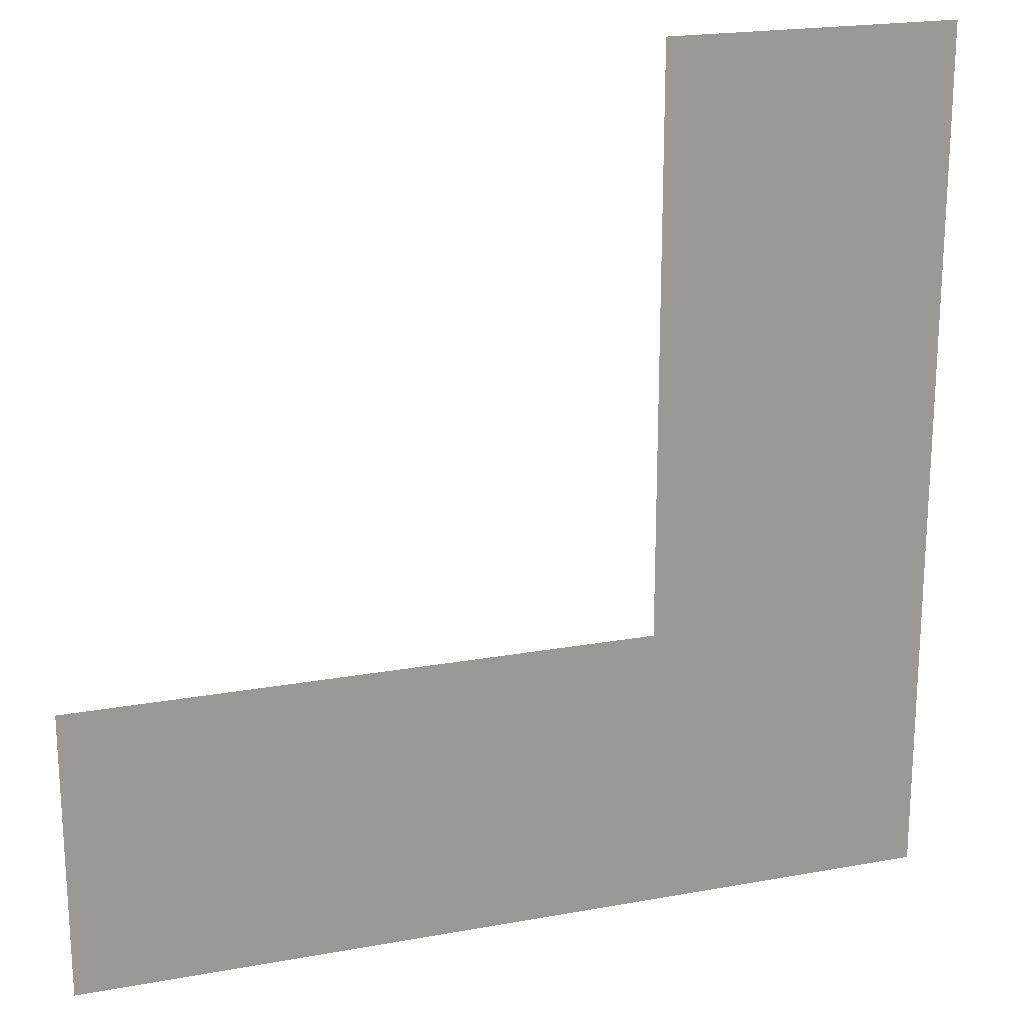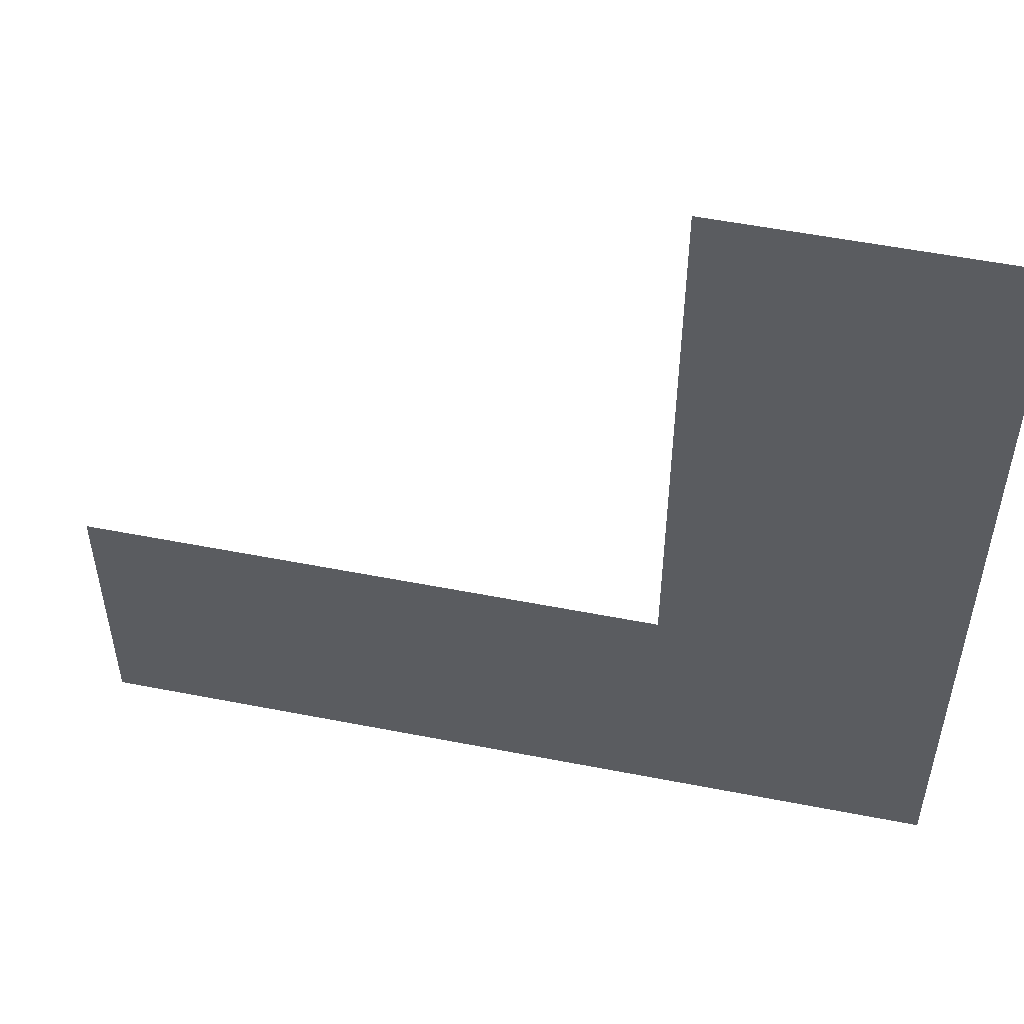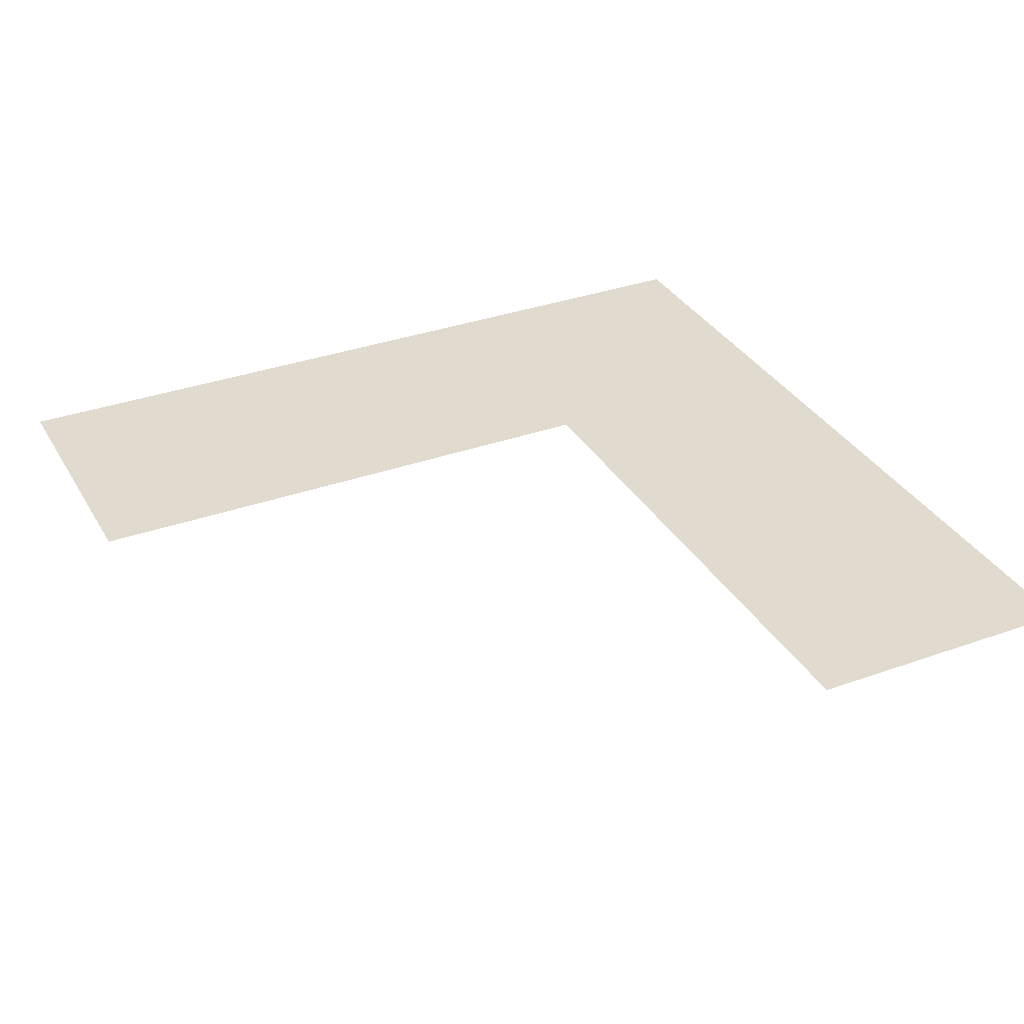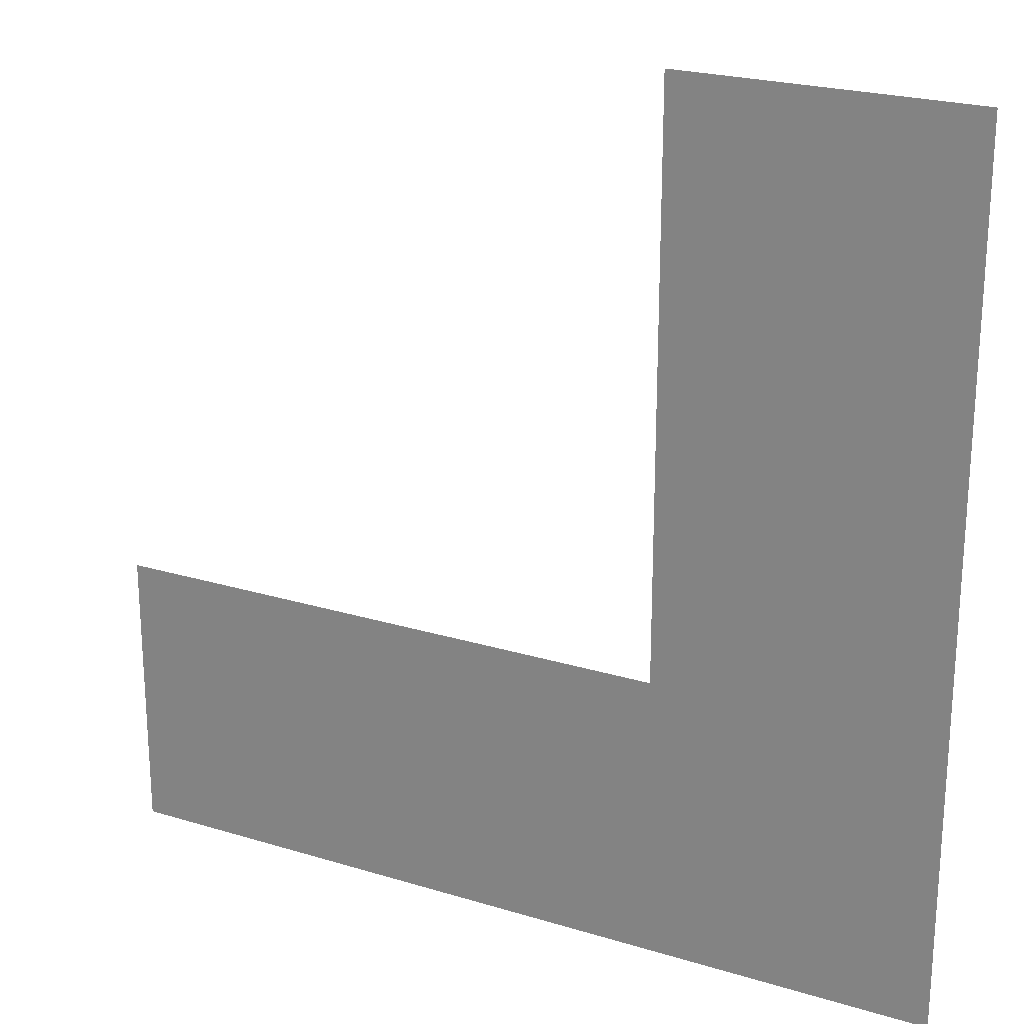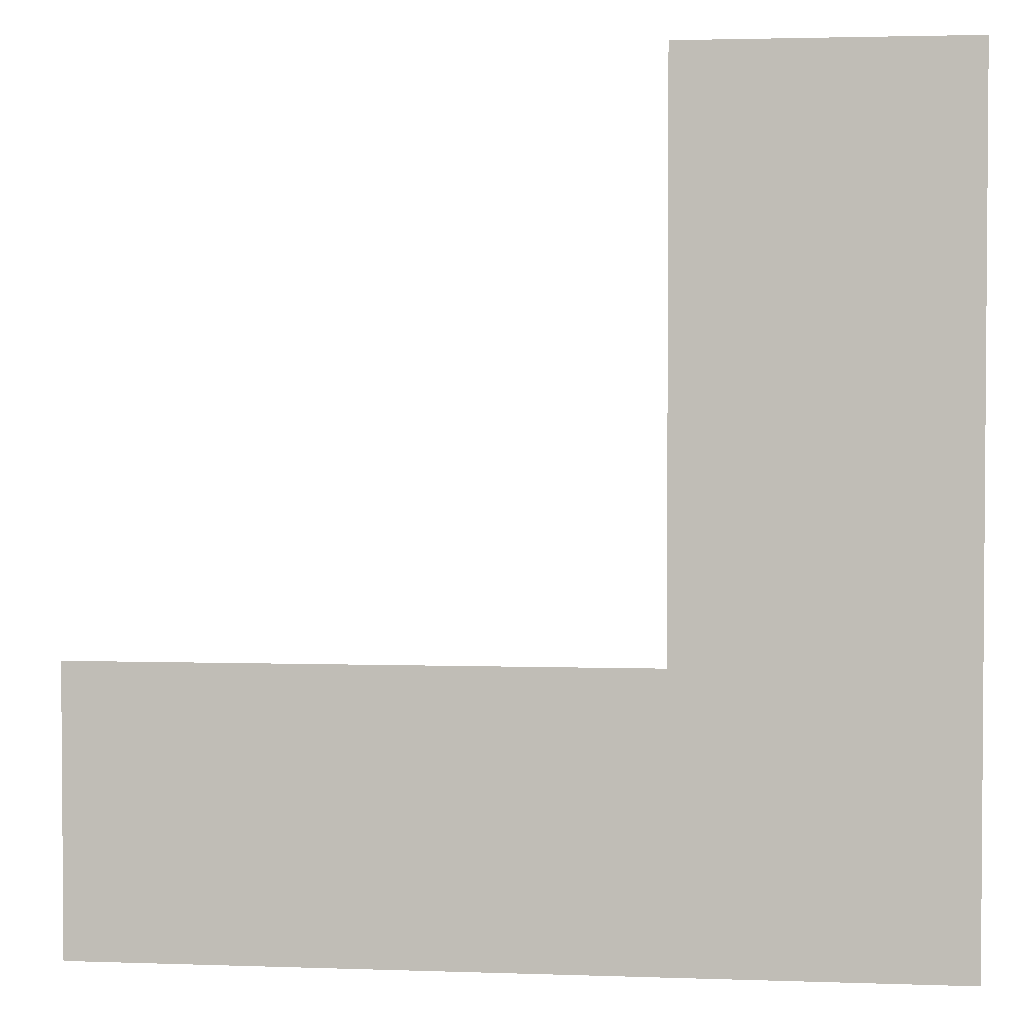
<metadata>
{"format":"obj","ext":"obj","renderer":"f3d","projection":"perspective","resolution":1024,"background":"white","views":[{"elev":20.3,"azim":-18.5,"up":"+Y"},{"elev":53.7,"azim":11.8,"up":"+Y"},{"elev":33.7,"azim":-116.0,"up":"+Z"},{"elev":23.1,"azim":27.5,"up":"+Y"},{"elev":2.6,"azim":7.0,"up":"+Y"}]}
</metadata>
<code>
v -816 -768 0
v -864 -768 0
v -864 -720 0
v -816 -720 0
v -768 -768 0
v -816 -768 0
v -816 -720 0
v -768 -720 0
v -720 -768 0
v -768 -768 0
v -768 -720 0
v -720 -720 0
v -720 -720 0
v -768 -720 0
v -768 -672 0
v -720 -672 0
v -720 -672 0
v -768 -672 0
v -768 -624 0
v -720 -624 0
g TestMap2_mesh_0010
f 1 2 3 4
f 5 6 7 8
f 9 10 11 12
f 13 14 15 16
f 17 18 19 20

</code>
